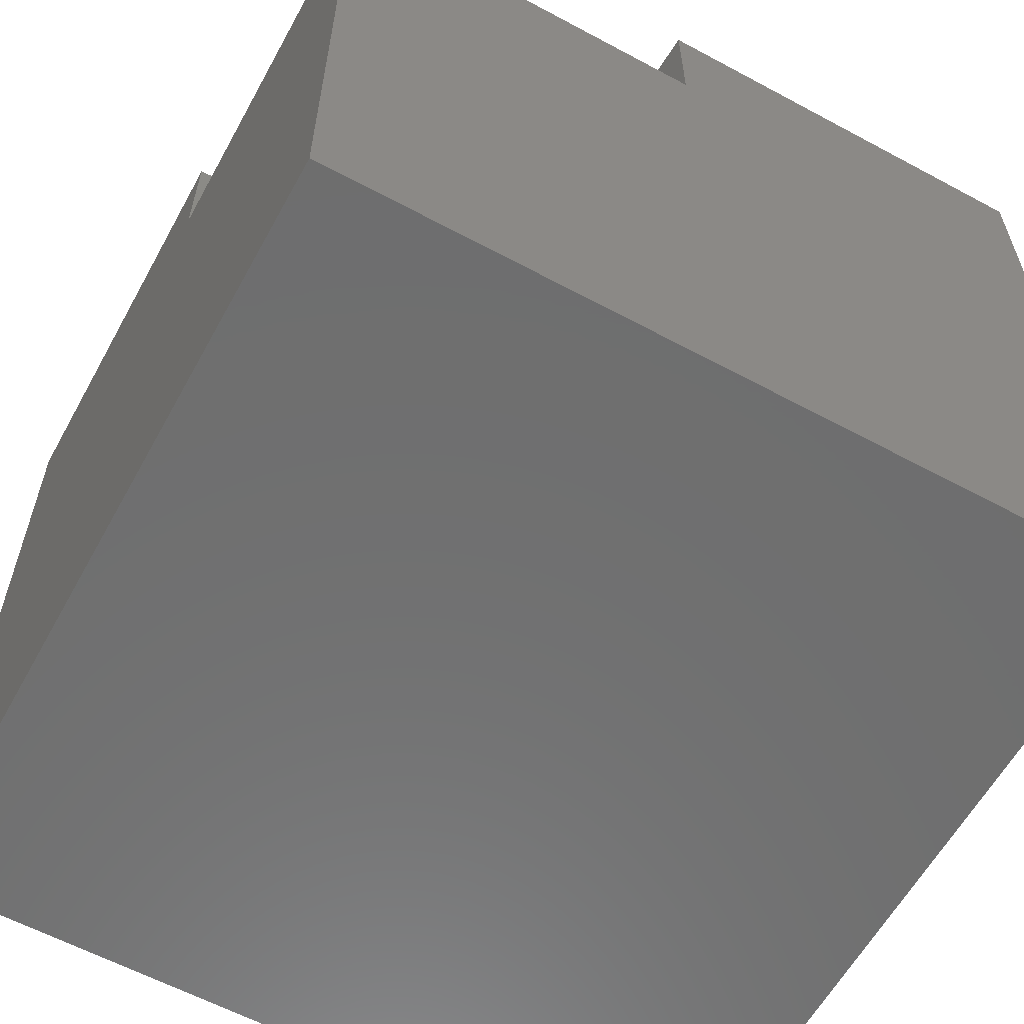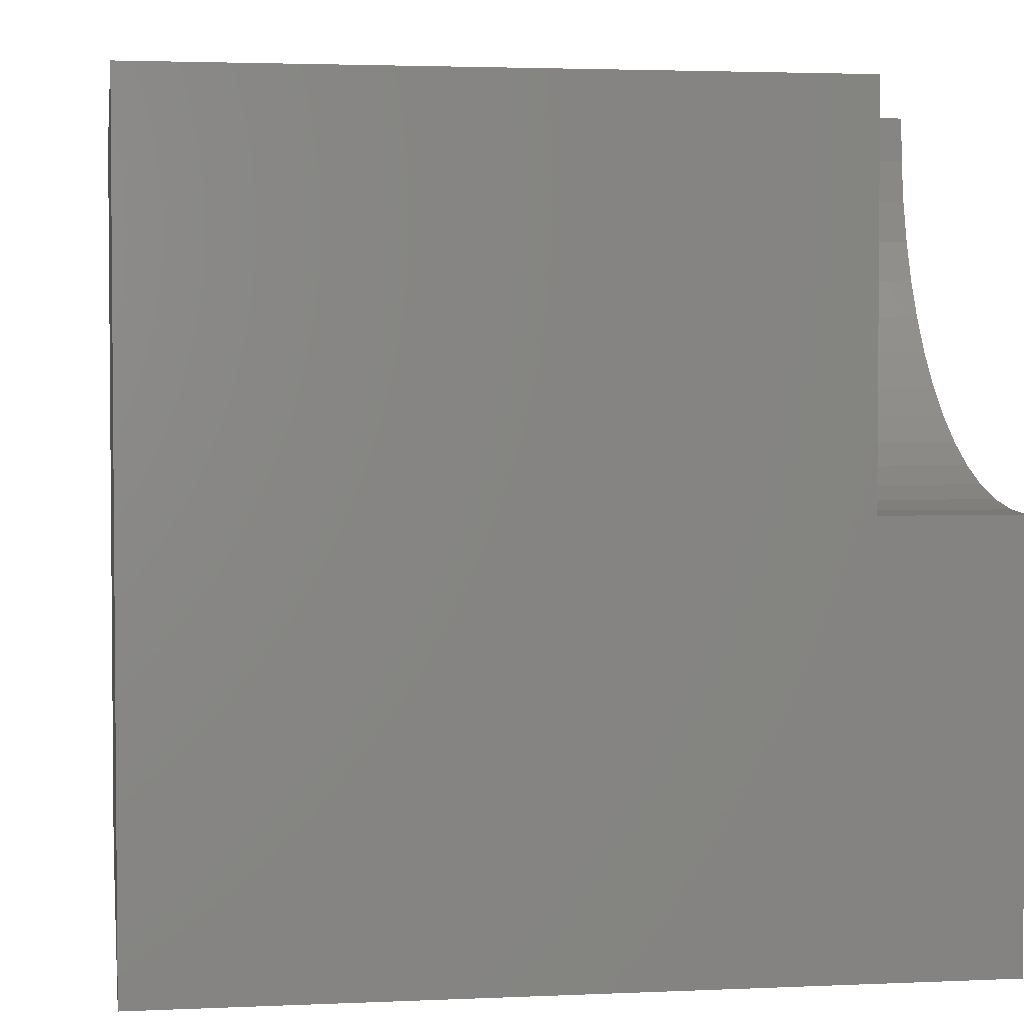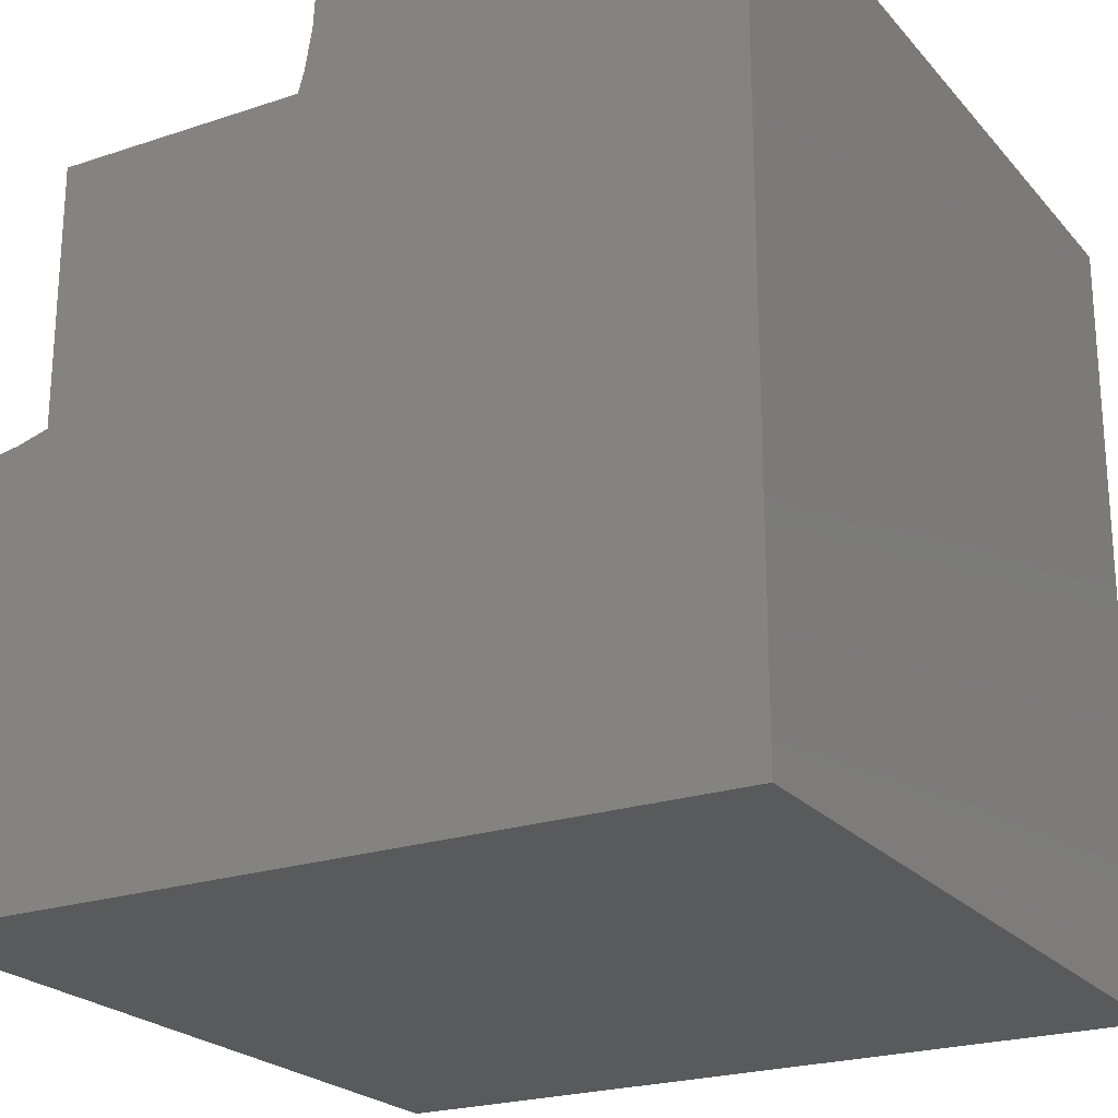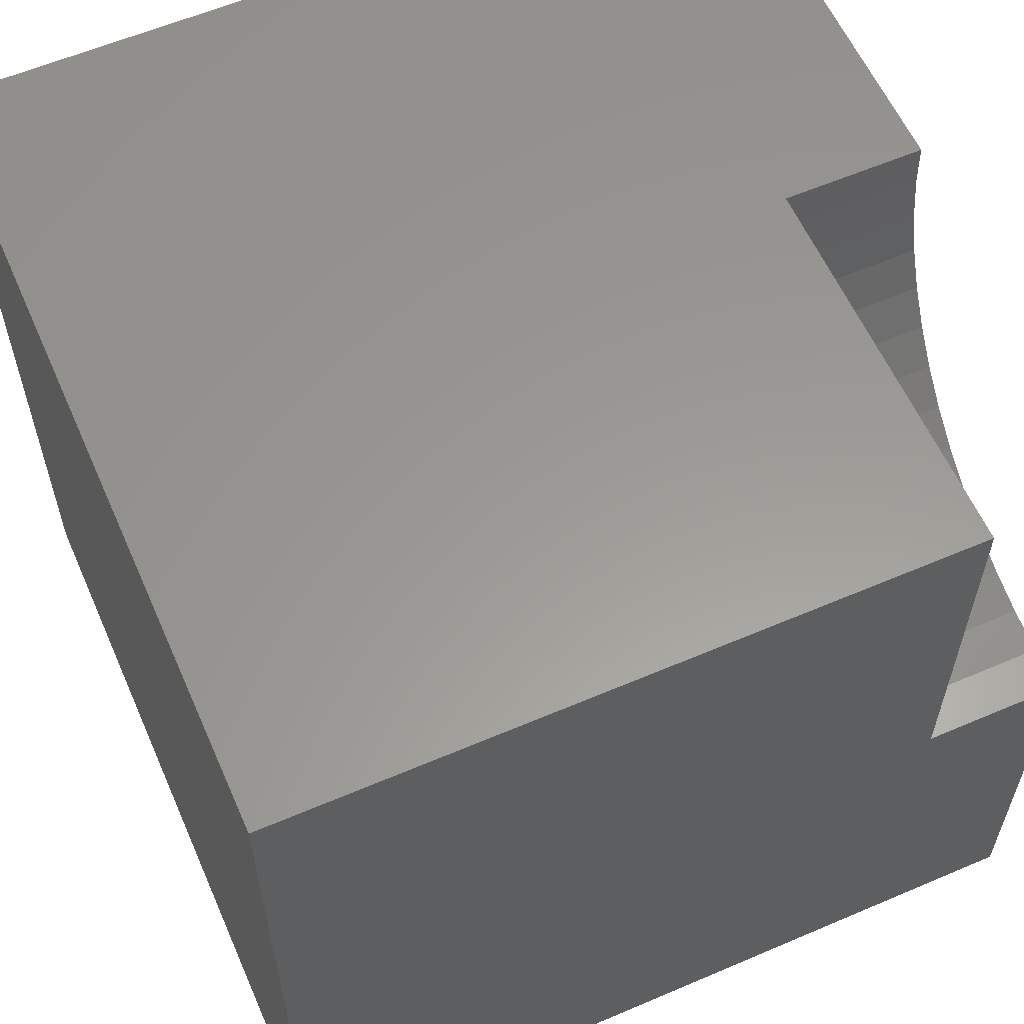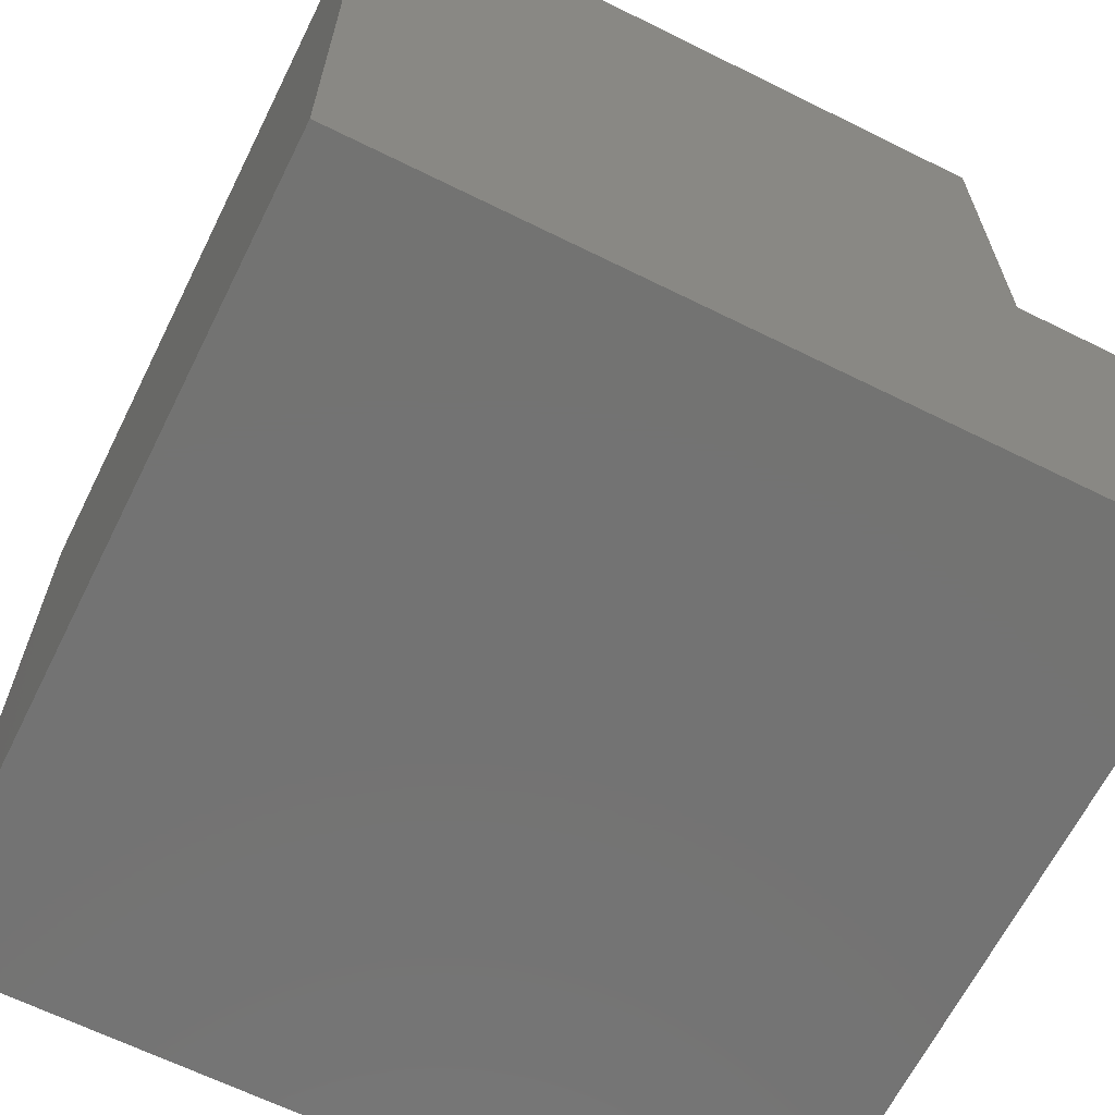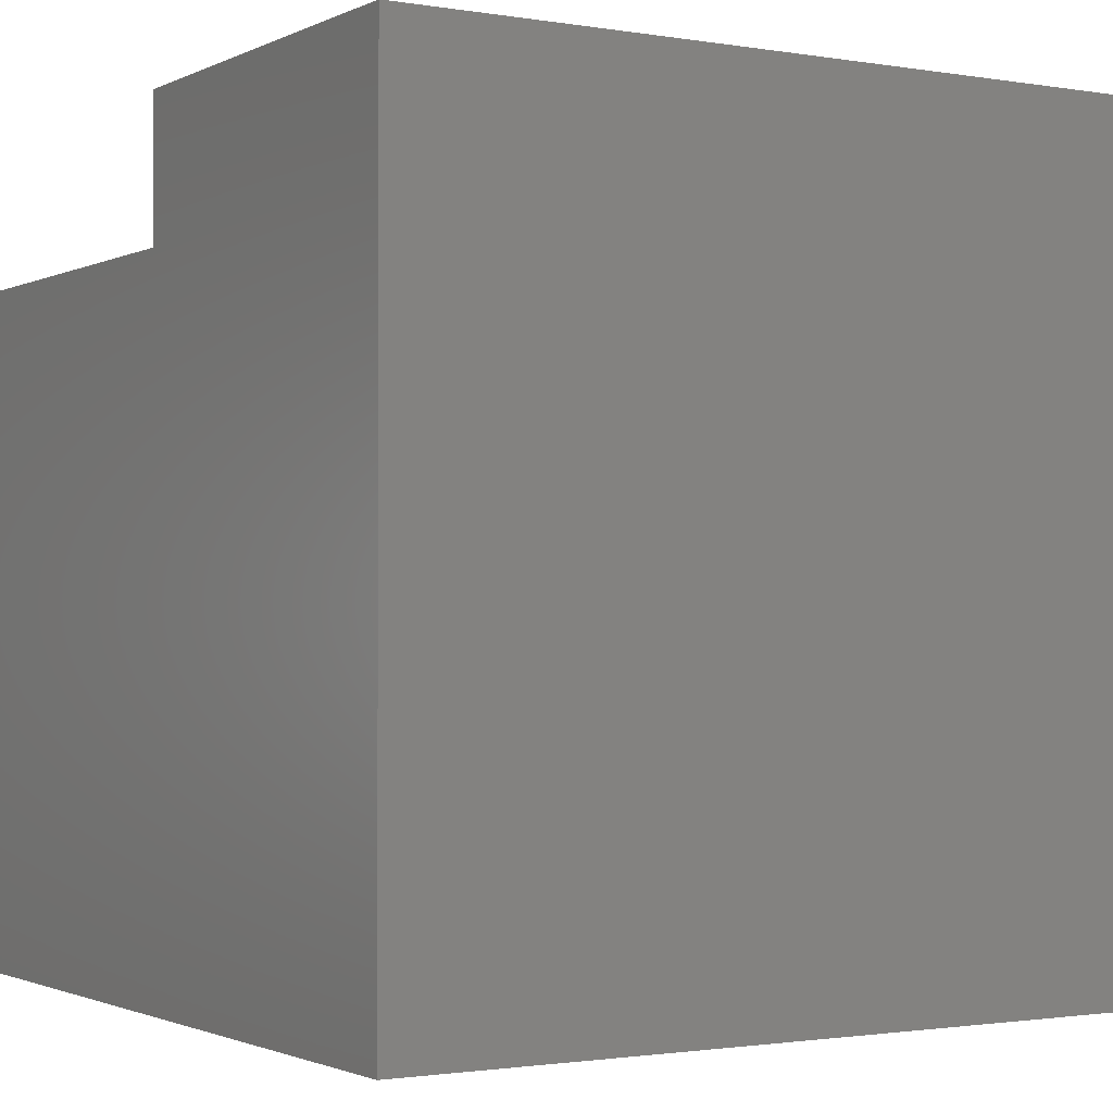
<metadata>
{"format":"stl","ext":"stl","renderer":"f3d","projection":"perspective","resolution":1024,"background":"white","views":[{"elev":-60.5,"azim":-118.8,"up":"+Z"},{"elev":3.0,"azim":-98.8,"up":"+Y"},{"elev":-22.9,"azim":29.7,"up":"+Y"},{"elev":59.5,"azim":-113.7,"up":"+Y"},{"elev":-65.1,"azim":-116.5,"up":"+Y"},{"elev":-1.5,"azim":-31.5,"up":"+Z"}]}
</metadata>
<code>
# stl→obj: 40 verts, 72 faces
v 0 10 8.279
v 0 10 0
v 0 5.191 8.279
v 0 0 0
v 0 5.191 10
v 0 0 10
v 0.5385 5.221 10
v 1.07 5.311 10
v 10 10 10
v 4.809 10 10
v 4.779 9.462 10
v 4.072 7.441 10
v 3.76 7.001 10
v 10 0 10
v 3.401 6.599 10
v 2.999 6.24 10
v 2.559 5.928 10
v 2.087 5.667 10
v 1.588 5.46 10
v 4.689 8.93 10
v 4.54 8.412 10
v 4.333 7.913 10
v 10 10 0
v 10 0 0
v 4.809 10 8.279
v -8.835e-16 5.191 8.279
v -8.835e-16 5.191 10
v 0.5385 5.221 8.279
v 1.07 5.311 8.279
v 1.588 5.46 8.279
v 2.087 5.667 8.279
v 2.559 5.928 8.279
v 2.999 6.24 8.279
v 3.401 6.599 8.279
v 3.76 7.001 8.279
v 4.072 7.441 8.279
v 4.333 7.913 8.279
v 4.54 8.412 8.279
v 4.689 8.93 8.279
v 4.779 9.462 8.279
f 1 2 3
f 3 2 4
f 3 4 5
f 5 4 6
f 7 5 6
f 7 6 8
f 9 10 11
f 12 13 14
f 14 13 15
f 14 15 16
f 16 17 14
f 14 17 18
f 14 18 6
f 6 18 19
f 6 19 8
f 11 20 9
f 9 20 21
f 9 21 14
f 14 21 22
f 14 22 12
f 23 9 24
f 24 9 14
f 2 23 4
f 4 23 24
f 10 9 25
f 25 9 23
f 25 23 1
f 1 23 2
f 24 14 4
f 4 14 6
f 26 27 7
f 26 7 28
f 28 7 8
f 28 8 29
f 29 8 19
f 29 19 30
f 30 19 18
f 30 18 31
f 31 18 17
f 31 17 32
f 32 17 16
f 32 16 33
f 33 16 15
f 33 15 34
f 34 15 13
f 34 13 35
f 35 13 12
f 35 12 36
f 36 12 22
f 36 22 37
f 37 22 21
f 37 21 38
f 38 21 20
f 38 20 39
f 39 20 11
f 39 11 40
f 40 11 10
f 40 10 25
f 26 28 1
f 1 28 29
f 1 29 30
f 30 31 1
f 1 31 32
f 1 32 33
f 25 1 40
f 40 1 39
f 33 34 1
f 1 34 35
f 1 35 36
f 36 37 1
f 1 37 38
f 1 38 39

</code>
